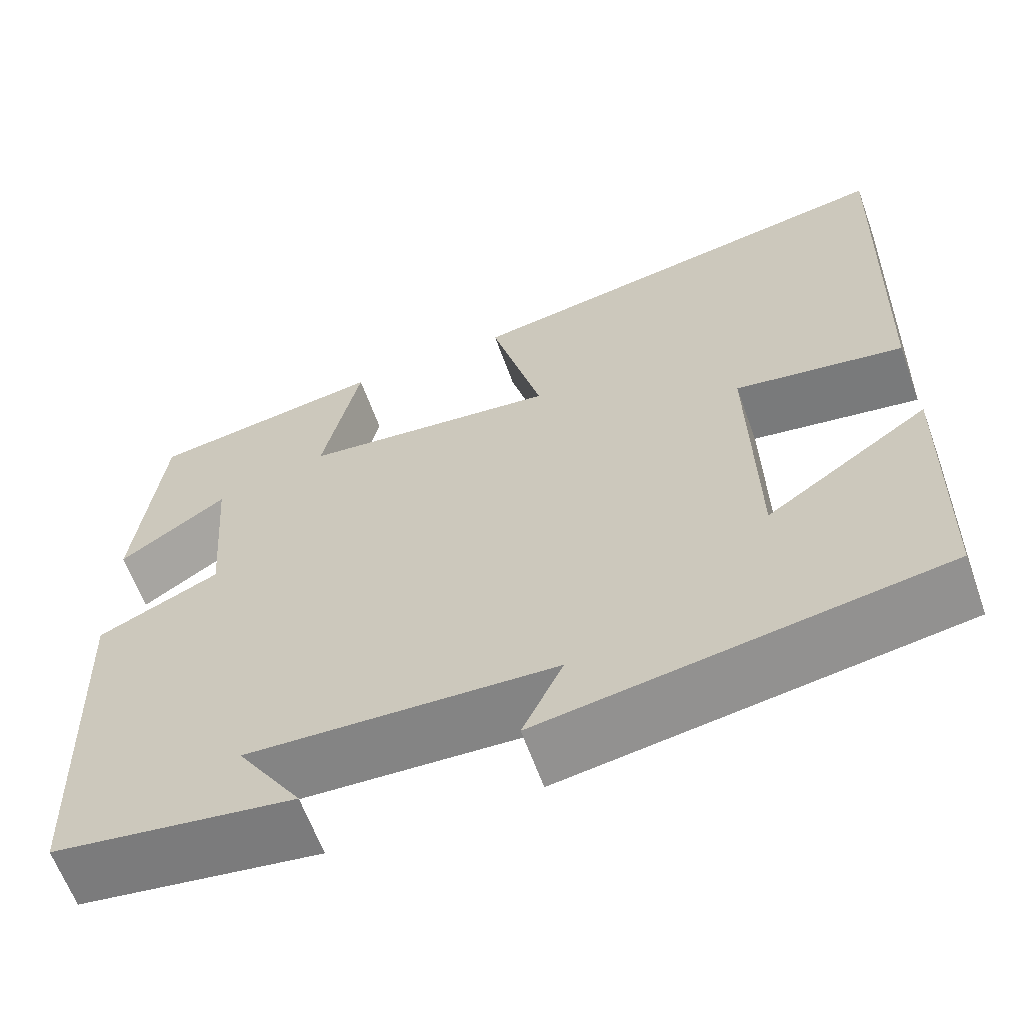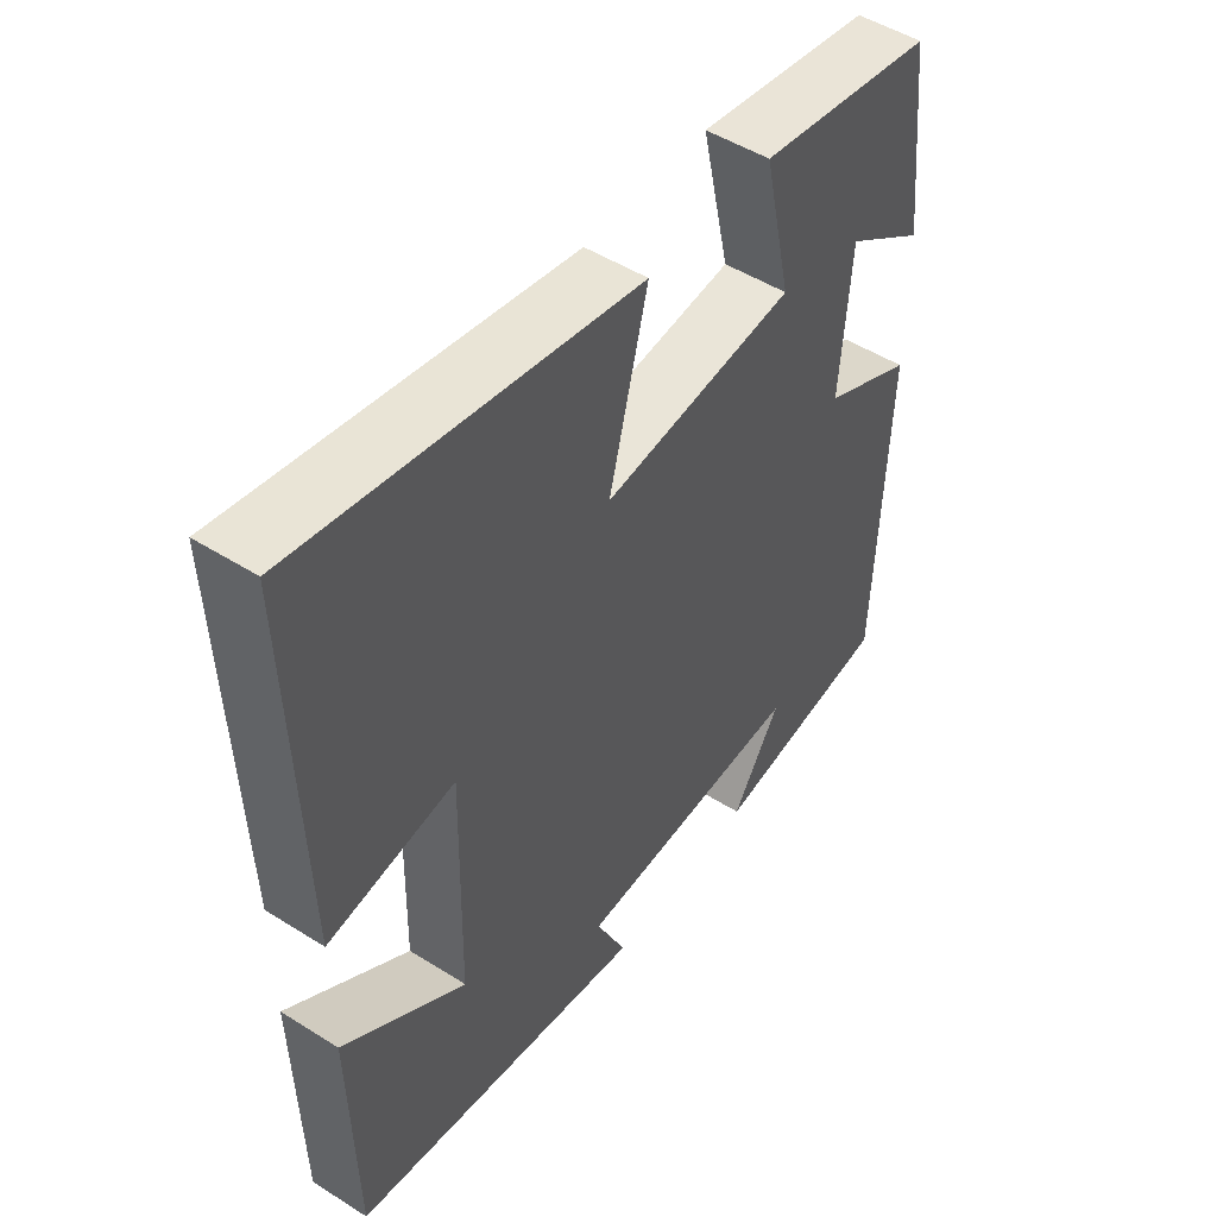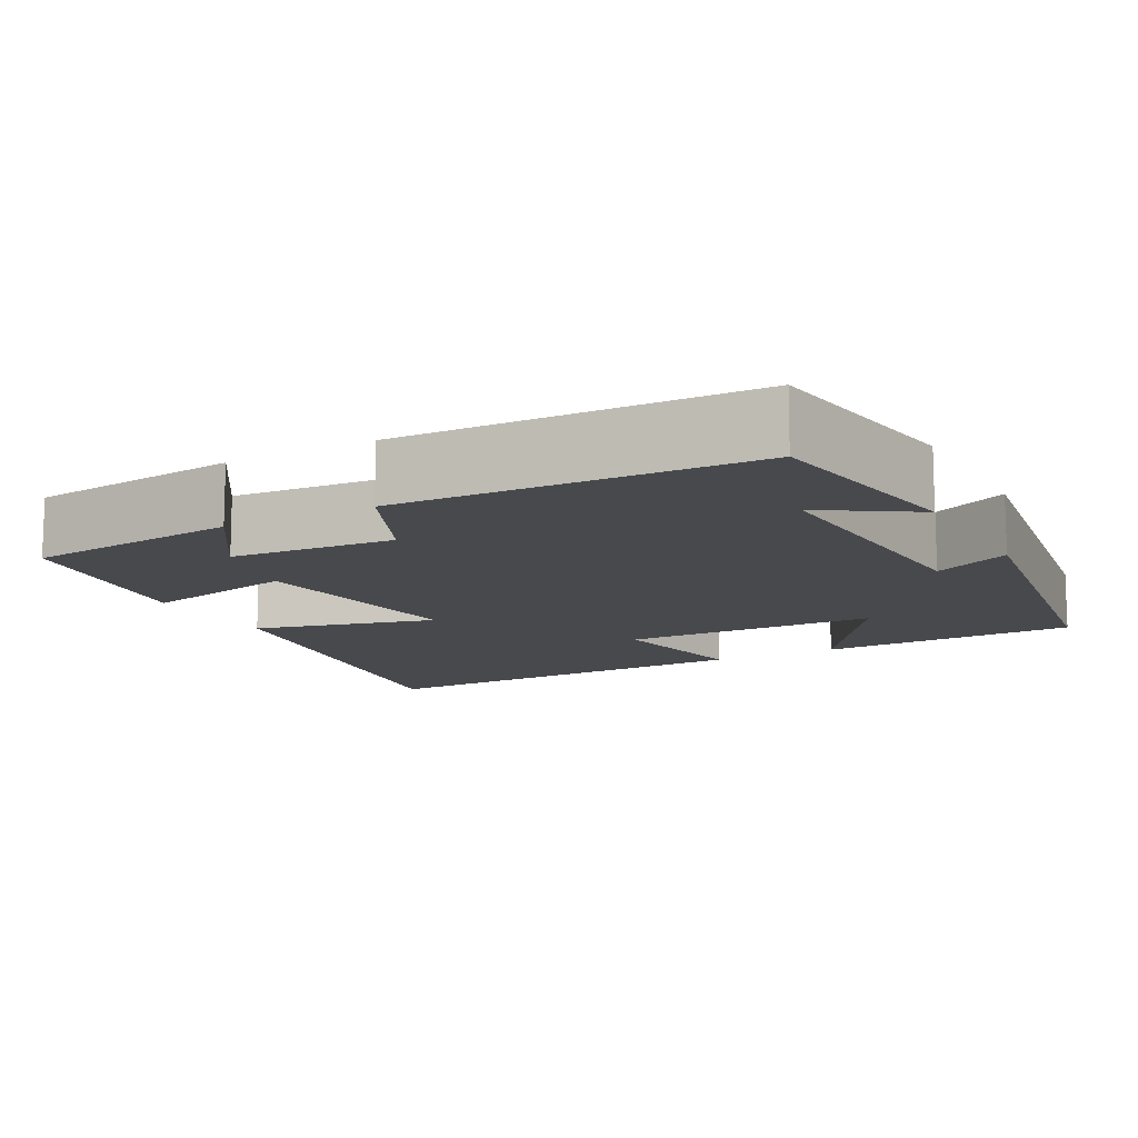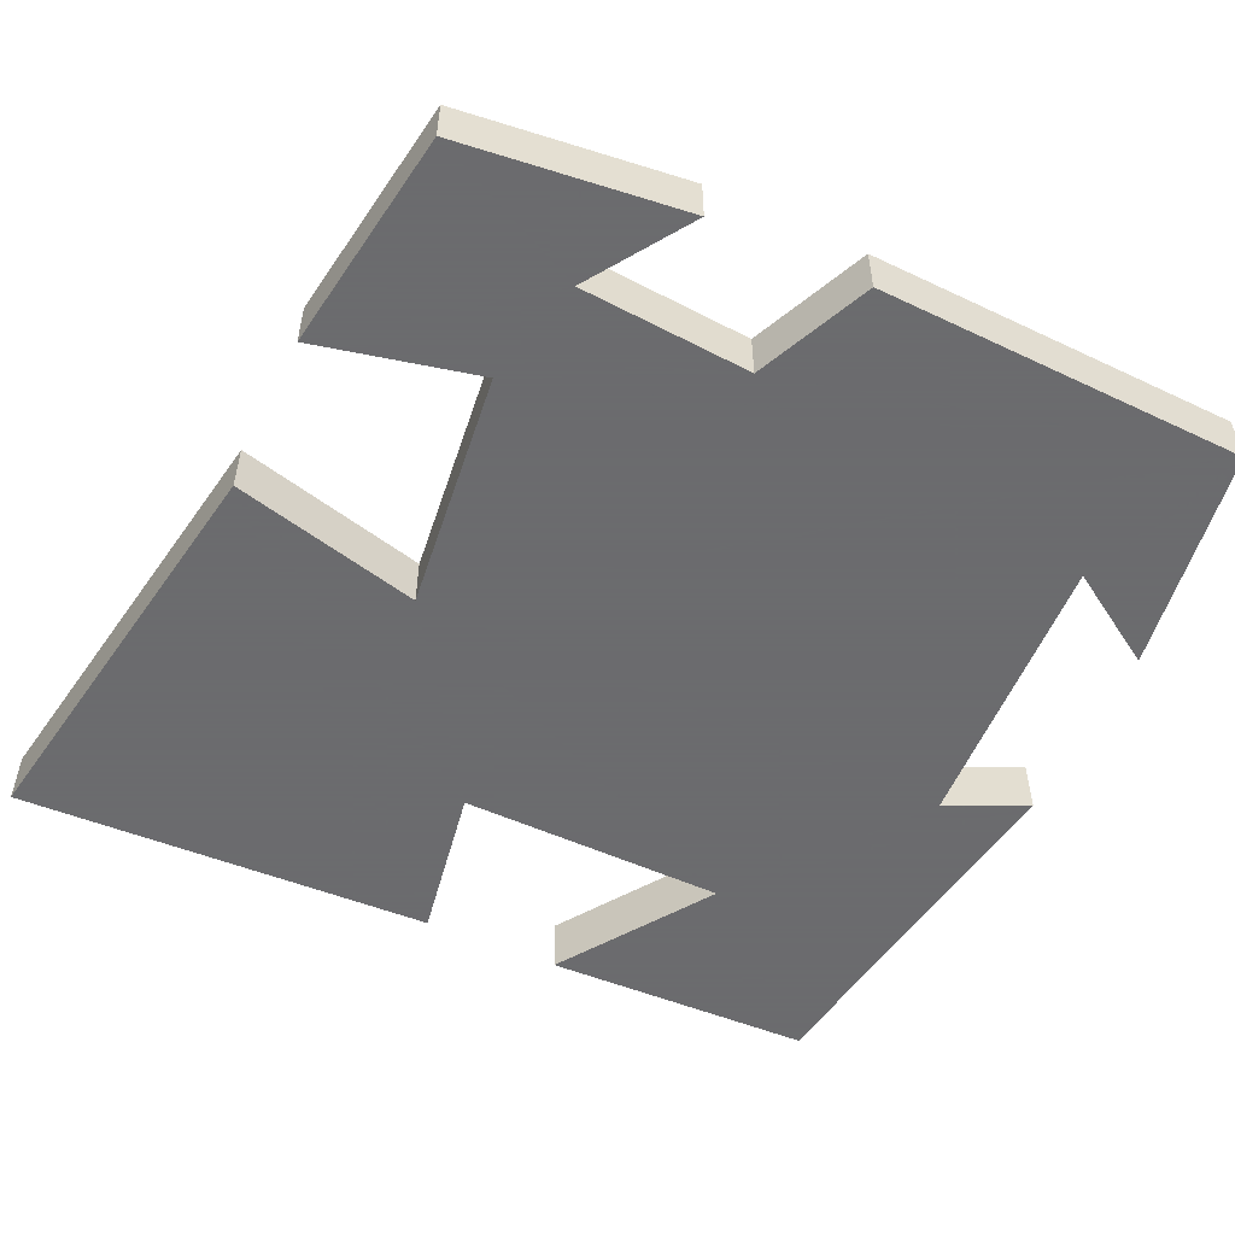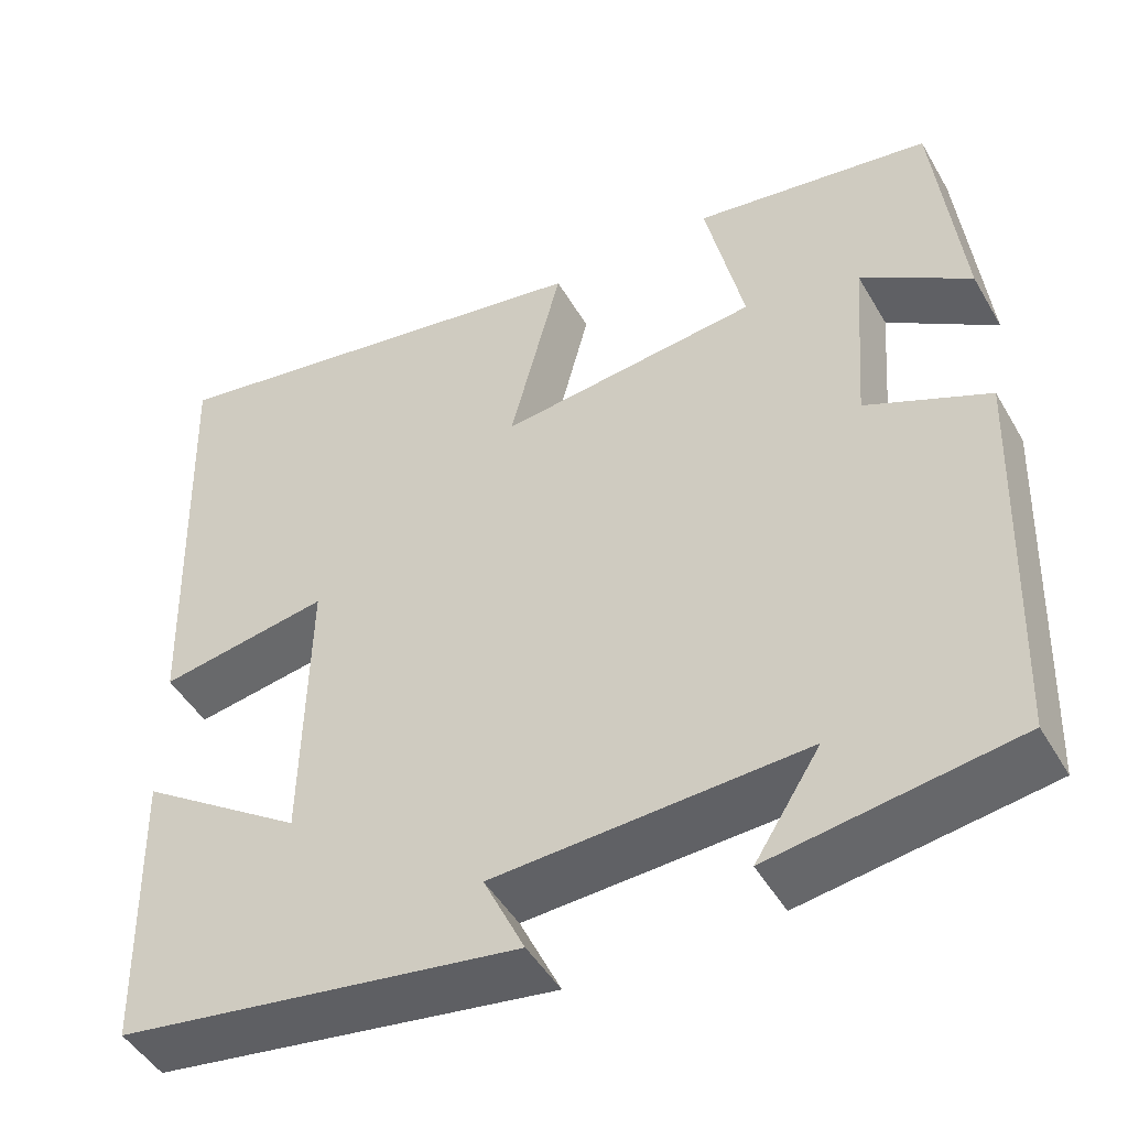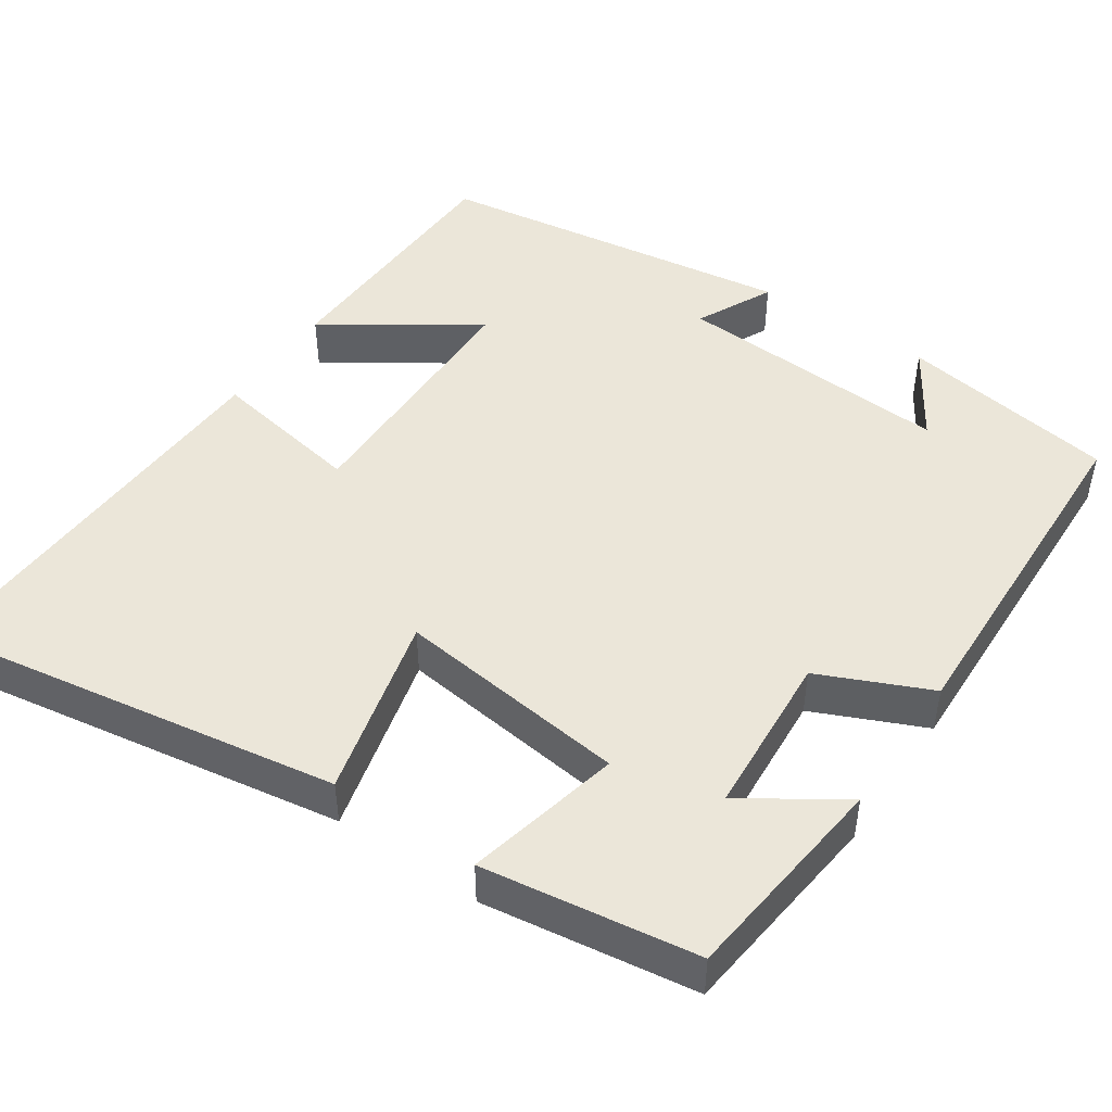
<metadata>
{"format":"obj","ext":"obj","renderer":"f3d","projection":"perspective","resolution":1024,"background":"white","views":[{"elev":-62.7,"azim":-160.2,"up":"+Z"},{"elev":49.3,"azim":-55.0,"up":"+Z"},{"elev":-12.0,"azim":118.5,"up":"+Y"},{"elev":-53.5,"azim":65.3,"up":"+Y"},{"elev":-47.5,"azim":28.9,"up":"+Z"},{"elev":47.2,"azim":34.5,"up":"+Y"}]}
</metadata>
<code>
v 0.483 0.07 -0.458
v 0.204 0.07 -0.5
v 0.279 0.07 -0.383
v -0.077 0.07 -0.401
v -0.03 0.07 -0.5
v -0.492 0.07 -0.429
v -0.5 0.07 -0.096
v -0.31 0.07 -0.225
v -0.304 0.07 0.105
v -0.5 0.07 0.072
v -0.517 0.07 0.589
v 0.003 0.07 0.5
v -0.057 0.07 0.267
v 0.241 0.07 0.301
v 0.197 0.07 0.5
v 0.47 0.07 0.458
v 0.5 0.07 0.184
v 0.375 0.07 0.268
v 0.359 0.07 0.058
v 0.5 0.07 -0.006
v 0.483 0 -0.458
v 0.204 0 -0.5
v 0.279 0 -0.383
v -0.077 0 -0.401
v -0.03 0 -0.5
v -0.492 0 -0.429
v -0.5 0 -0.096
v -0.31 0 -0.225
v -0.304 0 0.105
v -0.5 0 0.072
v -0.517 0 0.589
v 0.003 0 0.5
v -0.057 0 0.267
v 0.241 0 0.301
v 0.197 0 0.5
v 0.47 0 0.458
v 0.5 0 0.184
v 0.375 0 0.268
v 0.359 0 0.058
v 0.5 0 -0.006
f 19 20 1
f 15 16 17 18
f 14 15 18 19
f 13 14 19 1
f 9 10 11 12
f 8 9 12 13
f 5 6 7 8
f 4 5 8
f 3 4 8 13
f 1 2 3
f 1 3 13
f 21 40 39
f 38 37 36 35
f 39 38 35 34
f 21 39 34 33
f 32 31 30 29
f 33 32 29 28
f 28 27 26 25
f 28 25 24
f 33 28 24 23
f 23 22 21
f 33 23 21
f 1 21 22 2
f 2 22 23 3
f 3 23 24 4
f 4 24 25 5
f 5 25 26 6
f 6 26 27 7
f 7 27 28 8
f 8 28 29 9
f 9 29 30 10
f 10 30 31 11
f 11 31 32 12
f 12 32 33 13
f 13 33 34 14
f 14 34 35 15
f 15 35 36 16
f 16 36 37 17
f 17 37 38 18
f 18 38 39 19
f 19 39 40 20
f 20 40 21 1

</code>
